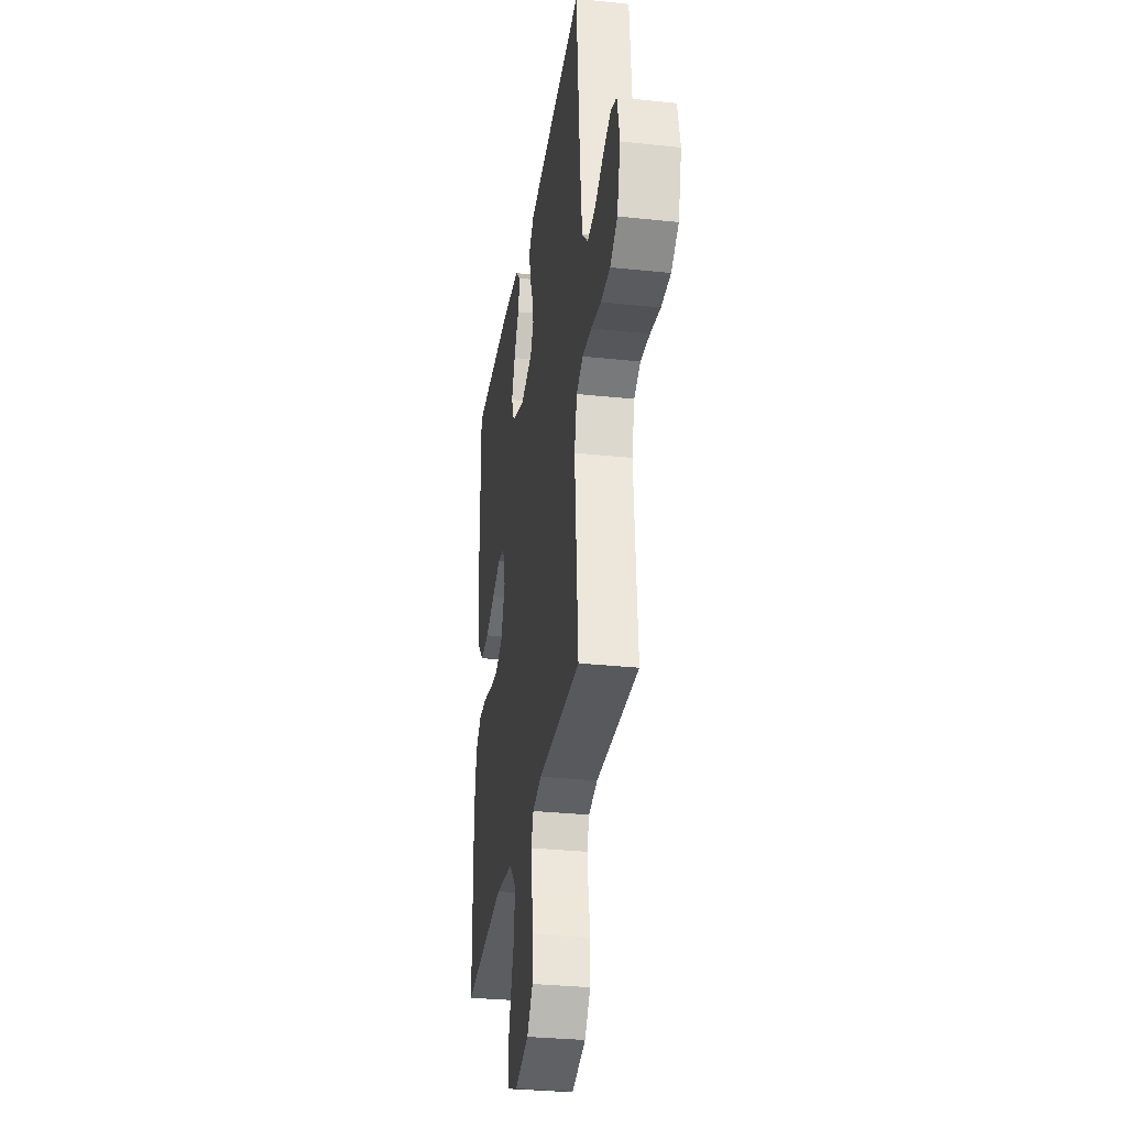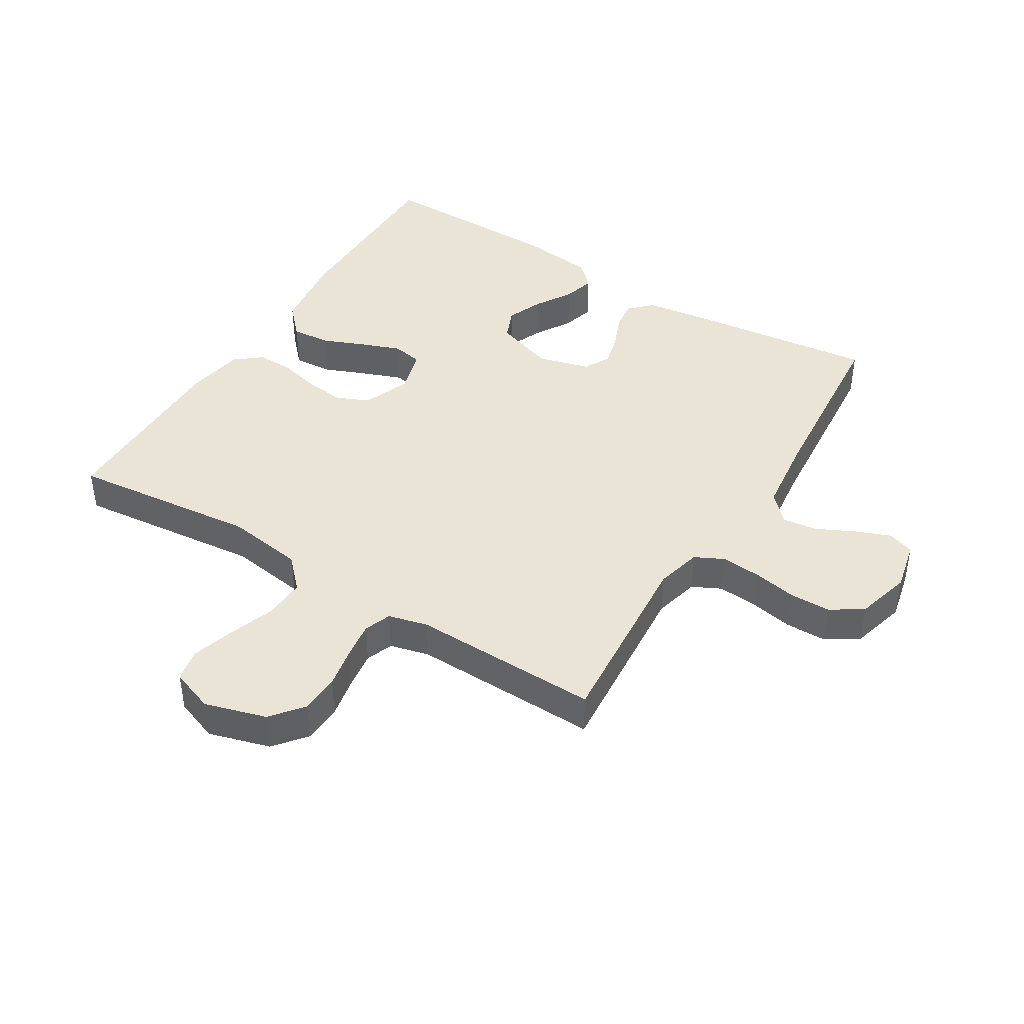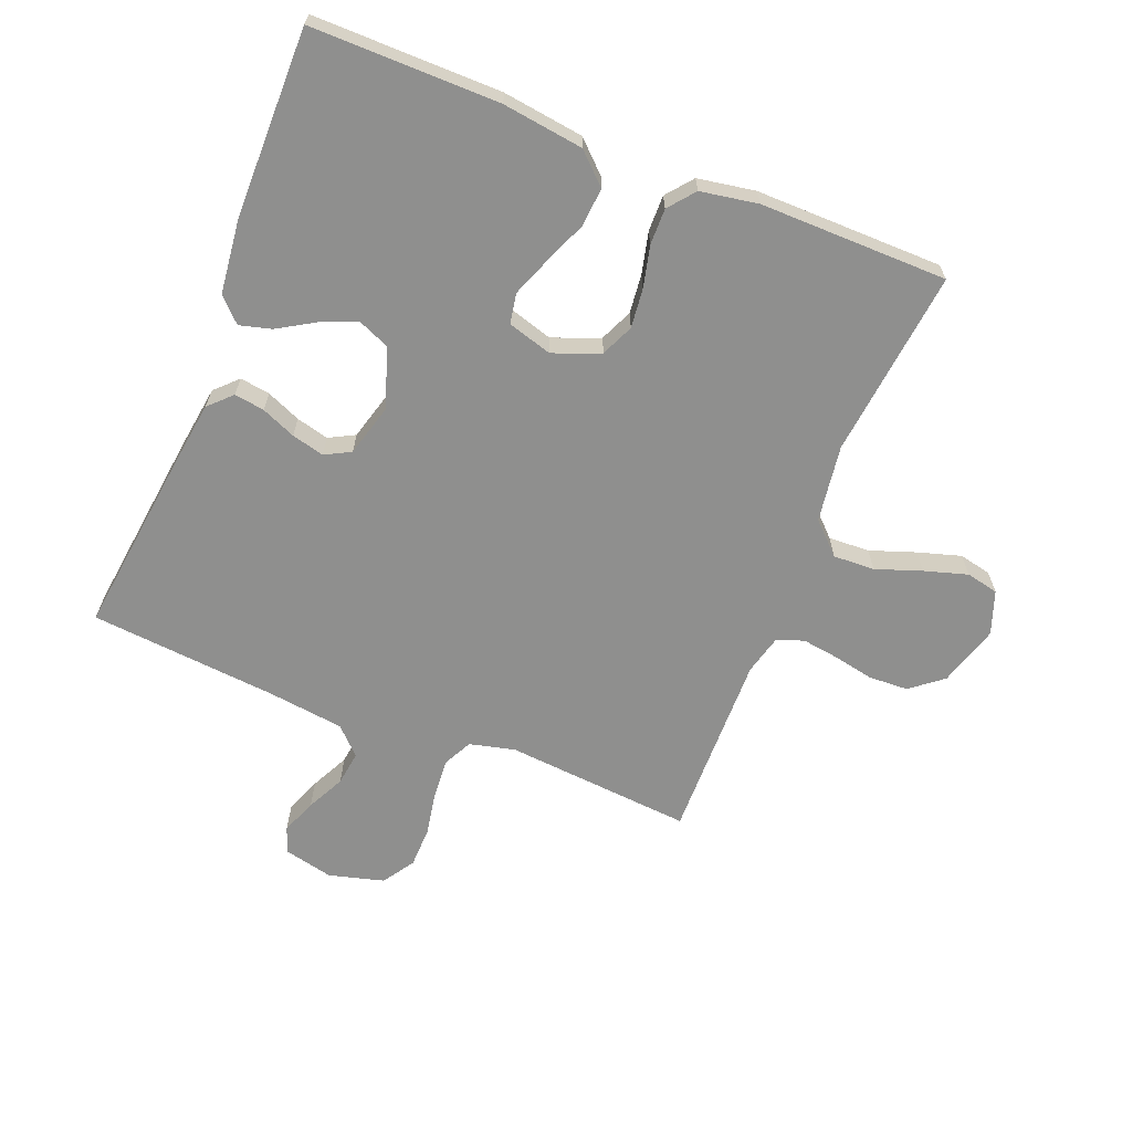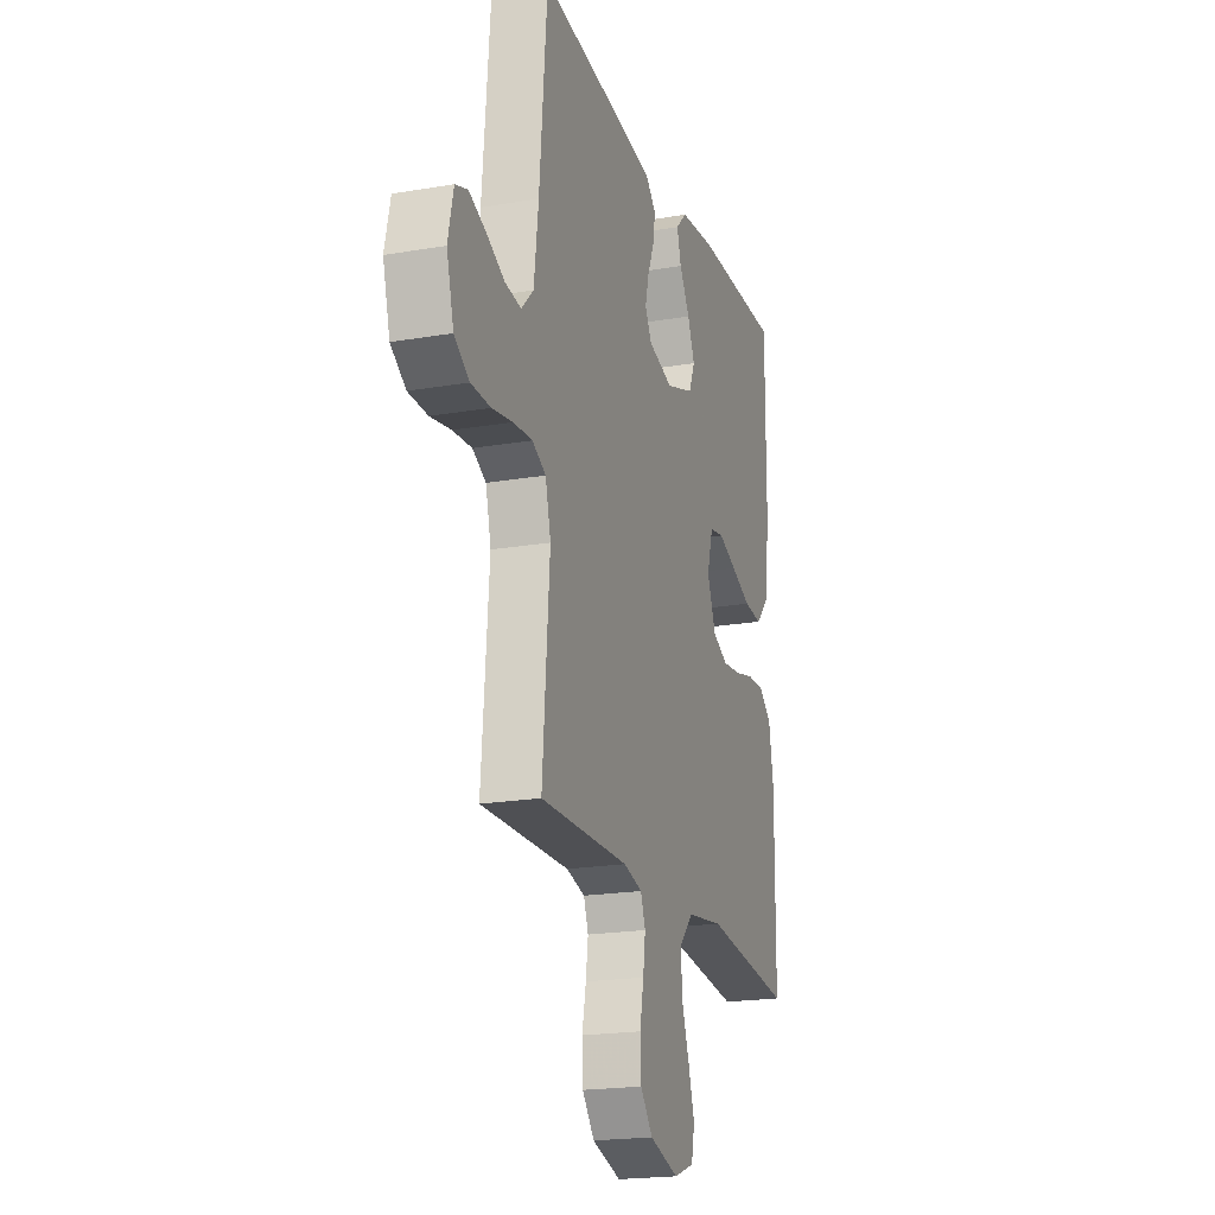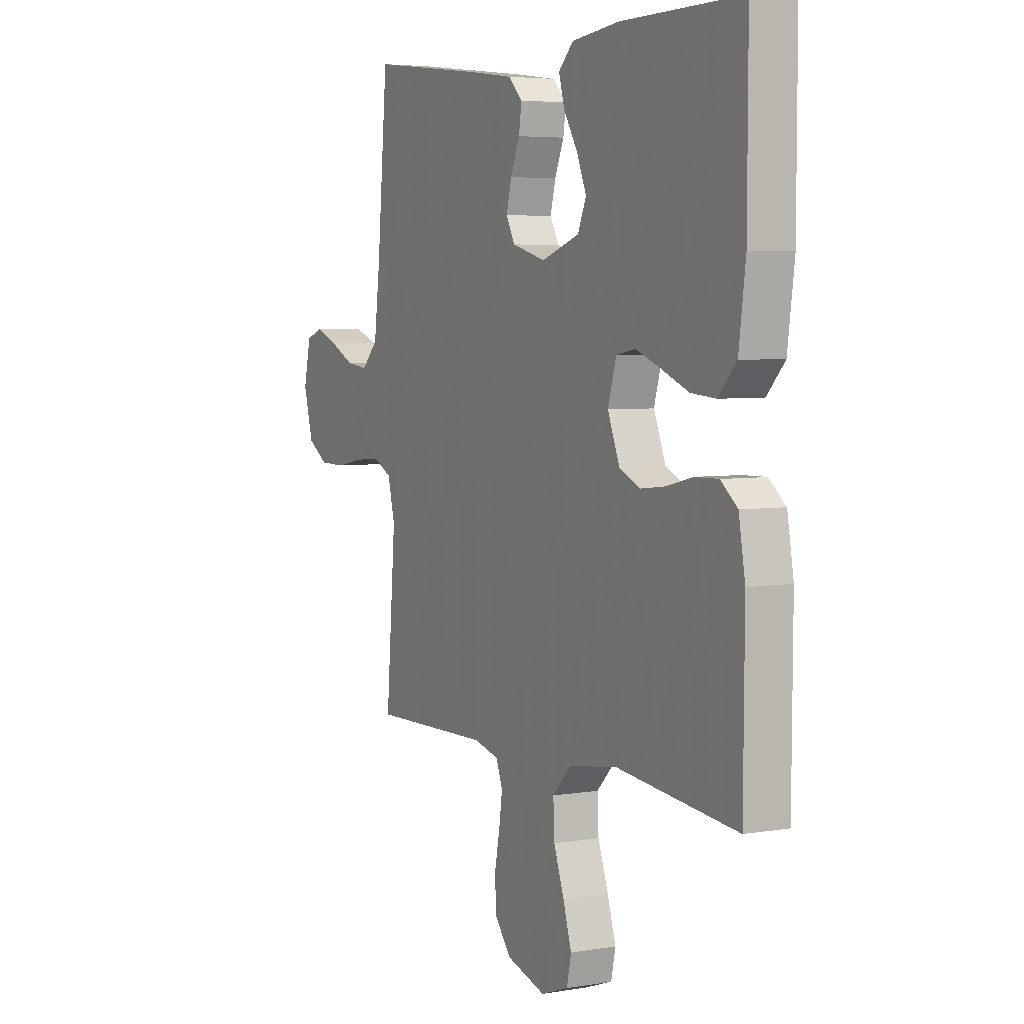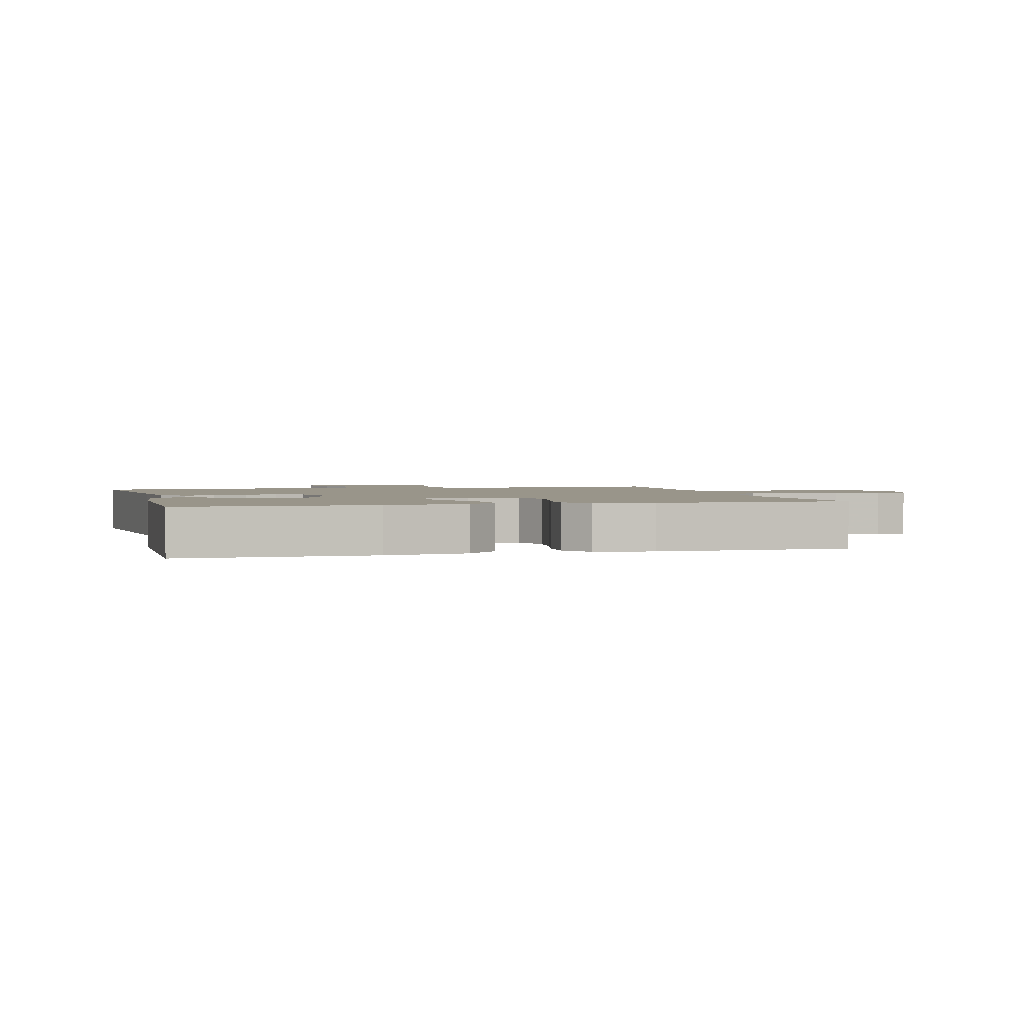
<metadata>
{"format":"obj","ext":"obj","renderer":"f3d","projection":"perspective","resolution":1024,"background":"white","views":[{"elev":-31.1,"azim":-98.6,"up":"+Z"},{"elev":42.7,"azim":-148.3,"up":"+Y"},{"elev":-65.1,"azim":68.1,"up":"+Y"},{"elev":-20.2,"azim":-72.5,"up":"+Z"},{"elev":4.8,"azim":61.9,"up":"+Z"},{"elev":2.0,"azim":75.1,"up":"+Y"}]}
</metadata>
<code>
v 0.5 0.07 -0.5
v 0.2 0.07 -0.468
v 0.077 0.07 -0.486
v 0.03 0.07 -0.535
v 0.033 0.07 -0.601
v 0.059 0.07 -0.674
v 0.08 0.07 -0.743
v 0.069 0.07 -0.795
v 0 0.07 -0.82
v -0.098 0.07 -0.791
v -0.139 0.07 -0.74
v -0.142 0.07 -0.677
v -0.129 0.07 -0.611
v -0.121 0.07 -0.553
v -0.137 0.07 -0.51
v -0.2 0.07 -0.494
v -0.5 0.07 -0.5
v -0.476 0.07 -0.2
v -0.494 0.07 -0.127
v -0.54 0.07 -0.104
v -0.604 0.07 -0.109
v -0.674 0.07 -0.122
v -0.739 0.07 -0.121
v -0.79 0.07 -0.088
v -0.814 0.07 0
v -0.796 0.07 0.08
v -0.754 0.07 0.095
v -0.698 0.07 0.073
v -0.637 0.07 0.043
v -0.582 0.07 0.036
v -0.541 0.07 0.078
v -0.526 0.07 0.2
v -0.5 0.07 0.5
v -0.2 0.07 0.464
v -0.098 0.07 0.45
v -0.063 0.07 0.415
v -0.07 0.07 0.367
v -0.093 0.07 0.312
v -0.106 0.07 0.26
v -0.084 0.07 0.219
v 0 0.07 0.196
v 0.095 0.07 0.229
v 0.116 0.07 0.279
v 0.092 0.07 0.337
v 0.057 0.07 0.395
v 0.043 0.07 0.446
v 0.08 0.07 0.483
v 0.2 0.07 0.497
v 0.5 0.07 0.5
v 0.499 0.07 0.2
v 0.482 0.07 0.071
v 0.437 0.07 0.023
v 0.375 0.07 0.028
v 0.307 0.07 0.056
v 0.244 0.07 0.08
v 0.196 0.07 0.071
v 0.175 0.07 0
v 0.205 0.07 -0.075
v 0.257 0.07 -0.098
v 0.32 0.07 -0.091
v 0.386 0.07 -0.075
v 0.444 0.07 -0.074
v 0.486 0.07 -0.108
v 0.502 0.07 -0.2
v 0.5 0 -0.5
v 0.2 0 -0.468
v 0.077 0 -0.486
v 0.03 0 -0.535
v 0.033 0 -0.601
v 0.059 0 -0.674
v 0.08 0 -0.743
v 0.069 0 -0.795
v 0 0 -0.82
v -0.098 0 -0.791
v -0.139 0 -0.74
v -0.142 0 -0.677
v -0.129 0 -0.611
v -0.121 0 -0.553
v -0.137 0 -0.51
v -0.2 0 -0.494
v -0.5 0 -0.5
v -0.476 0 -0.2
v -0.494 0 -0.127
v -0.54 0 -0.104
v -0.604 0 -0.109
v -0.674 0 -0.122
v -0.739 0 -0.121
v -0.79 0 -0.088
v -0.814 0 0
v -0.796 0 0.08
v -0.754 0 0.095
v -0.698 0 0.073
v -0.637 0 0.043
v -0.582 0 0.036
v -0.541 0 0.078
v -0.526 0 0.2
v -0.5 0 0.5
v -0.2 0 0.464
v -0.098 0 0.45
v -0.063 0 0.415
v -0.07 0 0.367
v -0.093 0 0.312
v -0.106 0 0.26
v -0.084 0 0.219
v 0 0 0.196
v 0.095 0 0.229
v 0.116 0 0.279
v 0.092 0 0.337
v 0.057 0 0.395
v 0.043 0 0.446
v 0.08 0 0.483
v 0.2 0 0.497
v 0.5 0 0.5
v 0.499 0 0.2
v 0.482 0 0.071
v 0.437 0 0.023
v 0.375 0 0.028
v 0.307 0 0.056
v 0.244 0 0.08
v 0.196 0 0.071
v 0.175 0 0
v 0.205 0 -0.075
v 0.257 0 -0.098
v 0.32 0 -0.091
v 0.386 0 -0.075
v 0.444 0 -0.074
v 0.486 0 -0.108
v 0.502 0 -0.2
f 64 1 2
f 63 64 2
f 62 63 2
f 61 62 2
f 60 61 2
f 59 60 2 3
f 58 59 3 4
f 57 58 4
f 52 53 54
f 51 52 54
f 50 51 54
f 49 50 54
f 48 49 54
f 47 48 54
f 46 47 54
f 45 46 54
f 44 45 54
f 43 44 54 55
f 42 43 55 56
f 36 37 38
f 35 36 38
f 34 35 38
f 33 34 38
f 32 33 38
f 31 32 38 39
f 30 31 39 40
f 27 28 29
f 26 27 29
f 25 26 29
f 24 25 29
f 23 24 29
f 22 23 29
f 21 22 29
f 20 21 29 30
f 30 40 41
f 20 30 41
f 19 20 41
f 16 17 18
f 42 56 57
f 41 42 57
f 19 41 57
f 18 19 57
f 16 18 57
f 15 16 57
f 11 12 13
f 10 11 13
f 9 10 13
f 8 9 13
f 7 8 13
f 6 7 13
f 5 6 13
f 14 15 57 4
f 4 5 13 14
f 66 65 128
f 66 128 127
f 66 127 126
f 66 126 125
f 66 125 124
f 67 66 124 123
f 68 67 123 122
f 68 122 121
f 118 117 116
f 118 116 115
f 118 115 114
f 118 114 113
f 118 113 112
f 118 112 111
f 118 111 110
f 118 110 109
f 118 109 108
f 119 118 108 107
f 120 119 107 106
f 102 101 100
f 102 100 99
f 102 99 98
f 102 98 97
f 102 97 96
f 103 102 96 95
f 104 103 95 94
f 93 92 91
f 93 91 90
f 93 90 89
f 93 89 88
f 93 88 87
f 93 87 86
f 93 86 85
f 94 93 85 84
f 105 104 94
f 105 94 84
f 105 84 83
f 82 81 80
f 121 120 106
f 121 106 105
f 121 105 83
f 121 83 82
f 121 82 80
f 121 80 79
f 77 76 75
f 77 75 74
f 77 74 73
f 77 73 72
f 77 72 71
f 77 71 70
f 77 70 69
f 68 121 79 78
f 78 77 69 68
f 1 65 66 2
f 2 66 67 3
f 3 67 68 4
f 4 68 69 5
f 5 69 70 6
f 6 70 71 7
f 7 71 72 8
f 8 72 73 9
f 9 73 74 10
f 10 74 75 11
f 11 75 76 12
f 12 76 77 13
f 13 77 78 14
f 14 78 79 15
f 15 79 80 16
f 16 80 81 17
f 17 81 82 18
f 18 82 83 19
f 19 83 84 20
f 20 84 85 21
f 21 85 86 22
f 22 86 87 23
f 23 87 88 24
f 24 88 89 25
f 25 89 90 26
f 26 90 91 27
f 27 91 92 28
f 28 92 93 29
f 29 93 94 30
f 30 94 95 31
f 31 95 96 32
f 32 96 97 33
f 33 97 98 34
f 34 98 99 35
f 35 99 100 36
f 36 100 101 37
f 37 101 102 38
f 38 102 103 39
f 39 103 104 40
f 40 104 105 41
f 41 105 106 42
f 42 106 107 43
f 43 107 108 44
f 44 108 109 45
f 45 109 110 46
f 46 110 111 47
f 47 111 112 48
f 48 112 113 49
f 49 113 114 50
f 50 114 115 51
f 51 115 116 52
f 52 116 117 53
f 53 117 118 54
f 54 118 119 55
f 55 119 120 56
f 56 120 121 57
f 57 121 122 58
f 58 122 123 59
f 59 123 124 60
f 60 124 125 61
f 61 125 126 62
f 62 126 127 63
f 63 127 128 64
f 64 128 65 1

</code>
